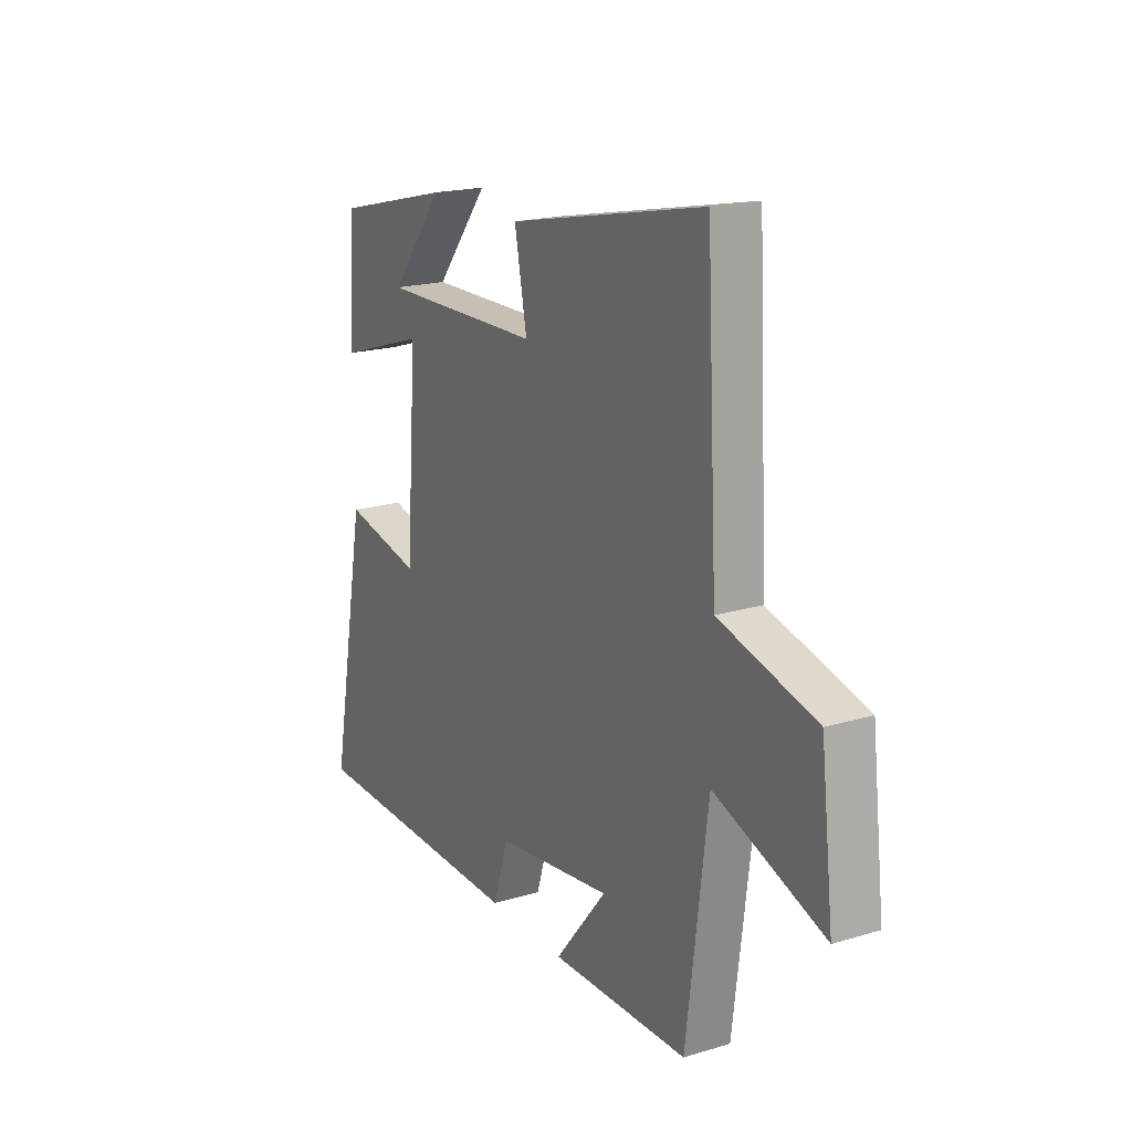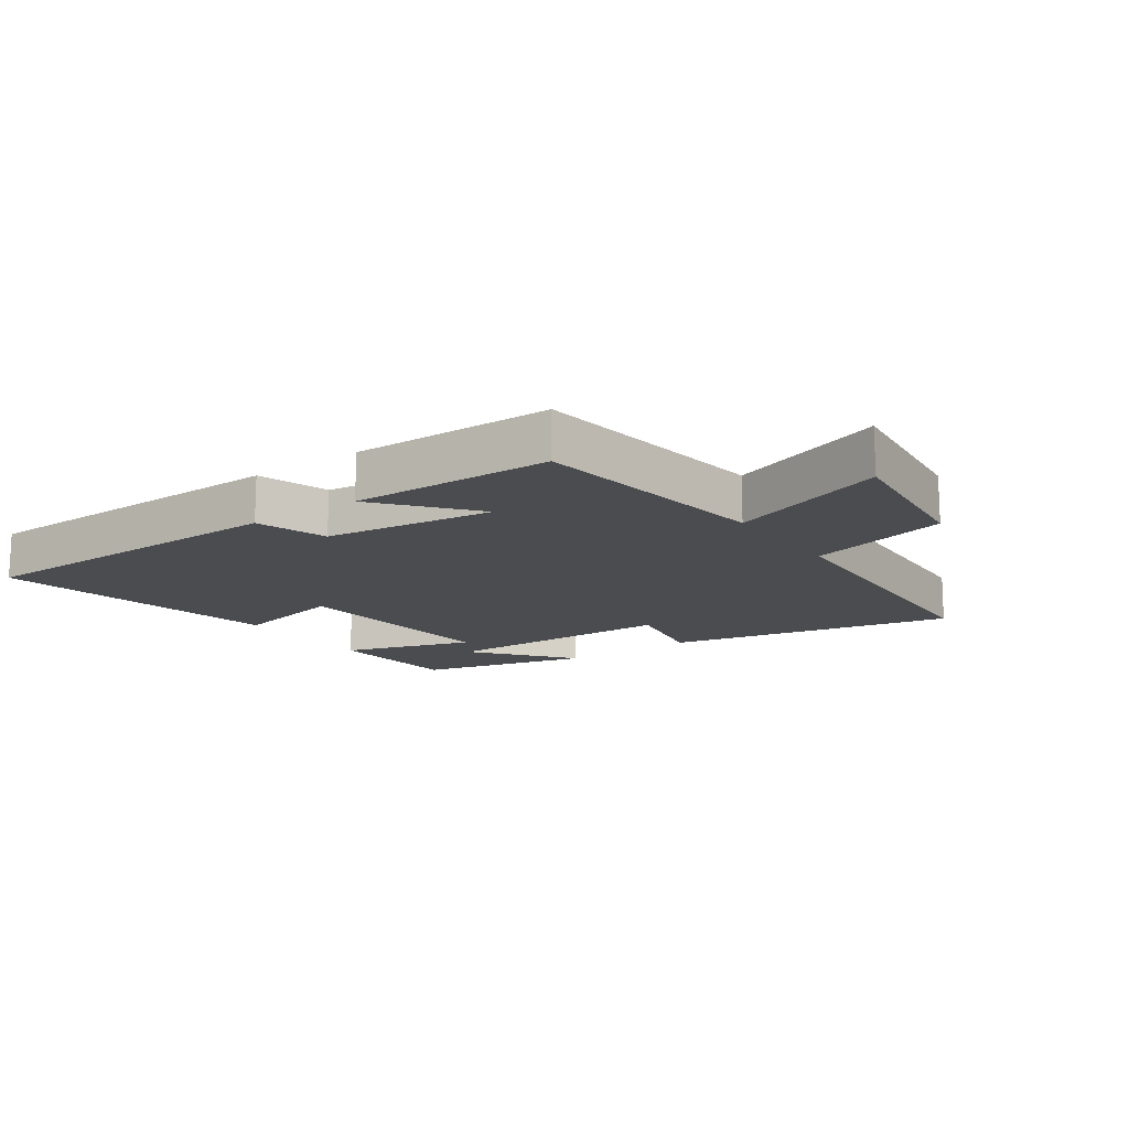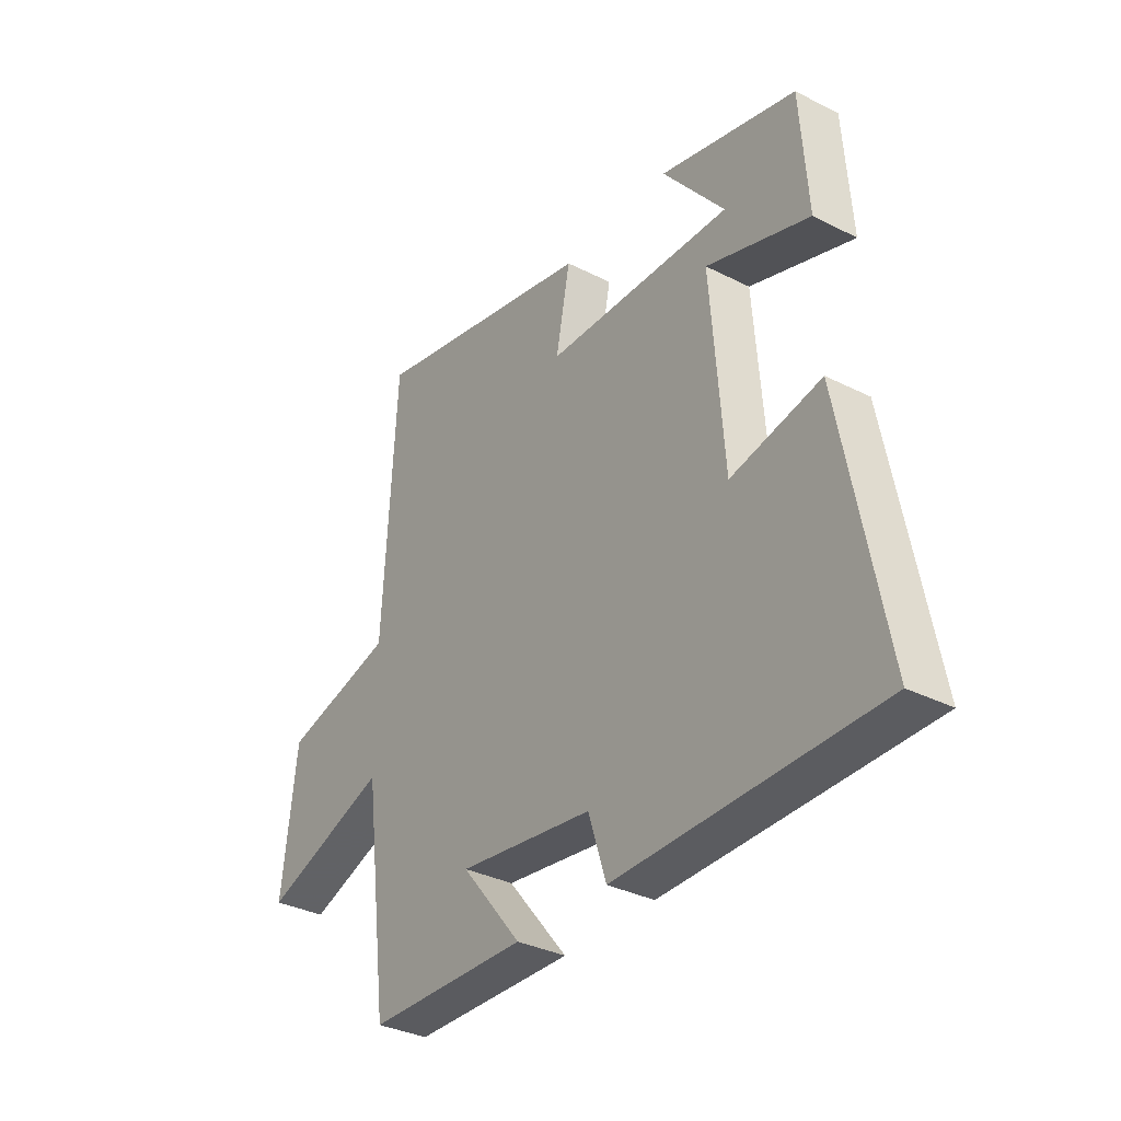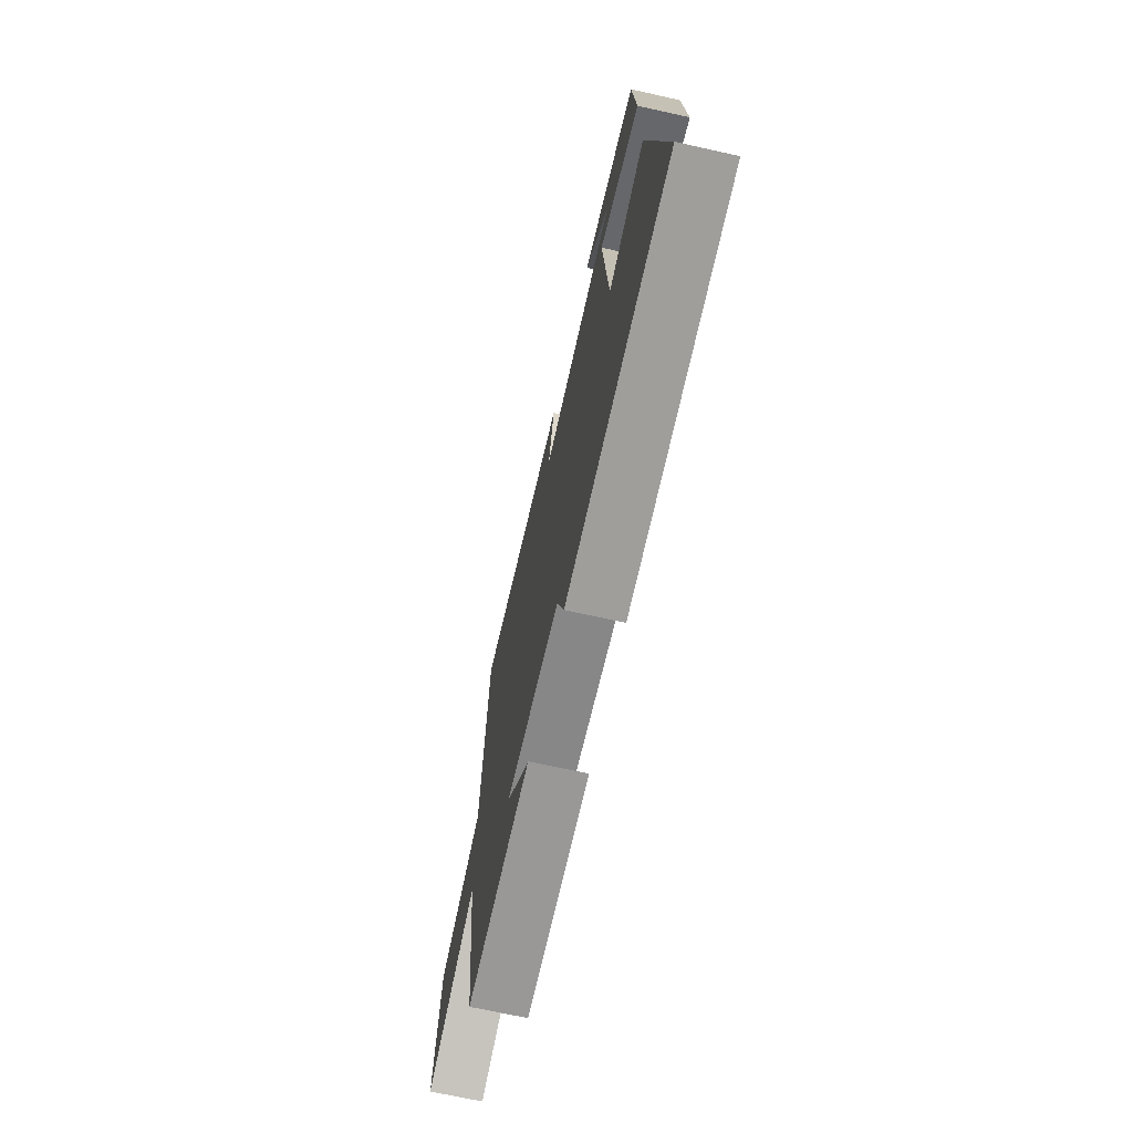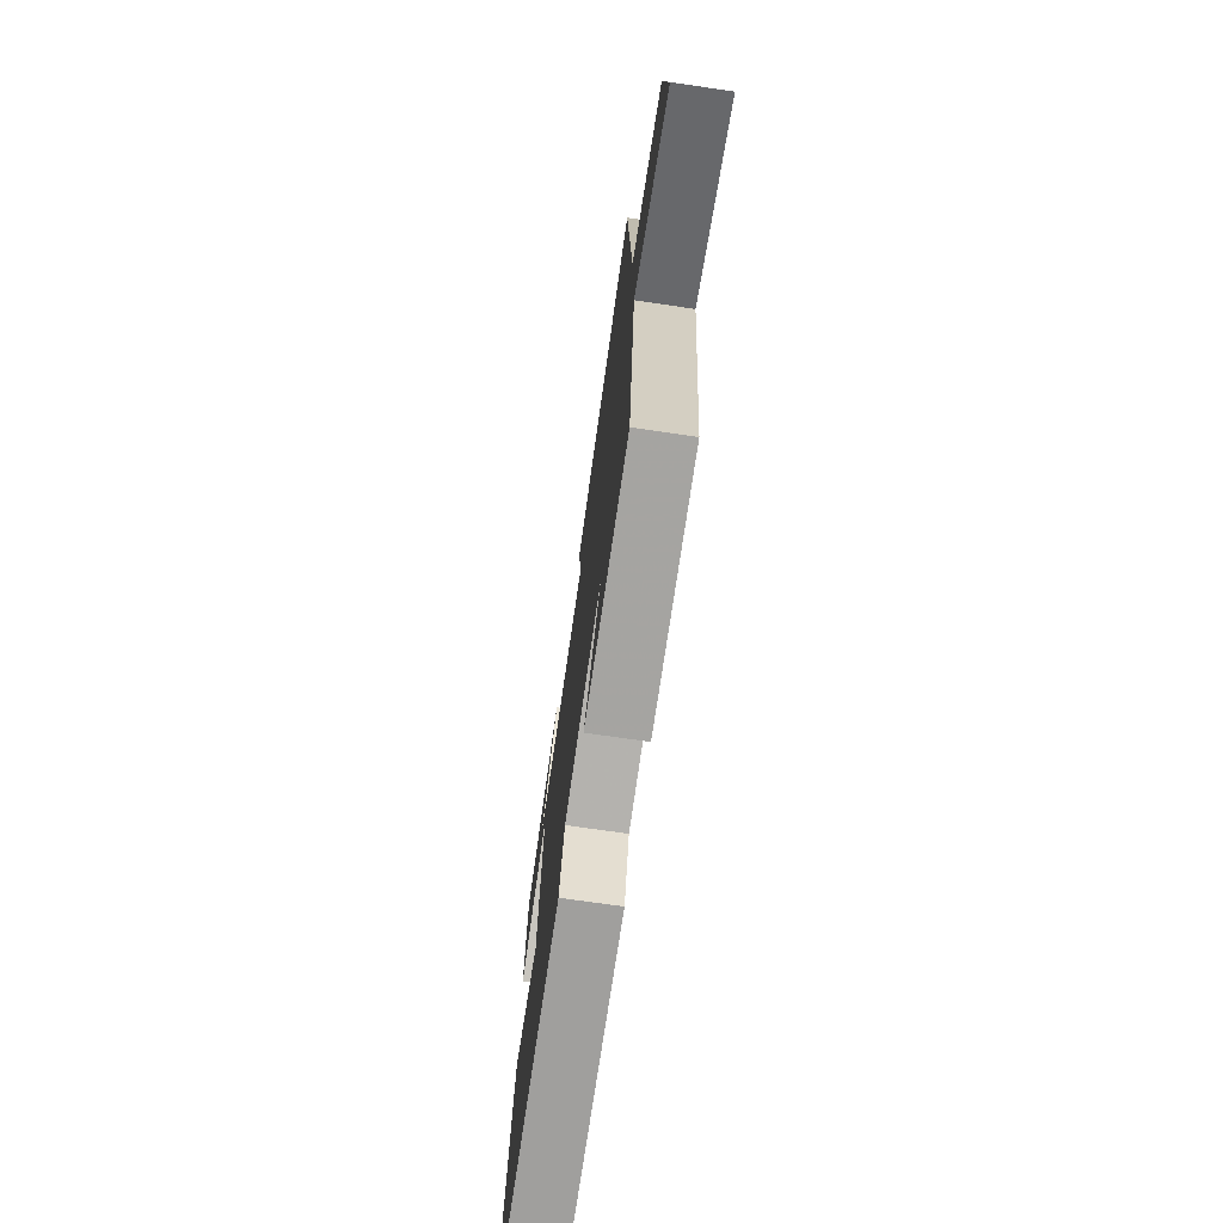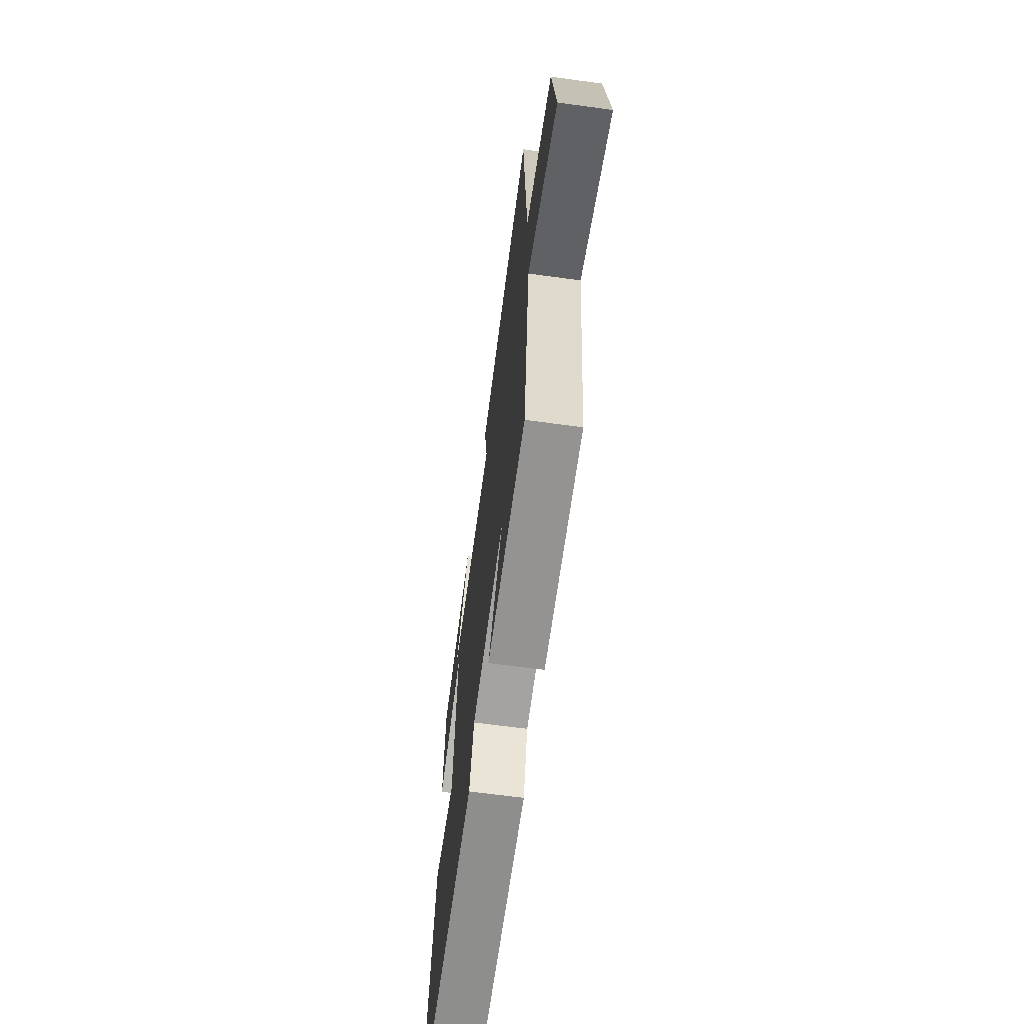
<metadata>
{"format":"obj","ext":"obj","renderer":"f3d","projection":"perspective","resolution":1024,"background":"white","views":[{"elev":19.2,"azim":-119.4,"up":"+Z"},{"elev":-14.7,"azim":-144.6,"up":"+Y"},{"elev":-33.9,"azim":55.4,"up":"+Z"},{"elev":-70.0,"azim":77.5,"up":"+Z"},{"elev":-72.2,"azim":-98.3,"up":"+Z"},{"elev":-65.5,"azim":-97.8,"up":"+Z"}]}
</metadata>
<code>
v -0.474 0.07 0.598
v -0.014 0.07 0.5
v -0.043 0.07 0.352
v 0.335 0.07 0.344
v 0.21 0.07 0.5
v 0.485 0.07 0.431
v 0.5 0.07 0.212
v 0.292 0.07 0.279
v 0.318 0.07 -0.071
v 0.5 0.07 -0.032
v 0.586 0.07 -0.493
v 0.06 0.07 -0.5
v 0.024 0.07 -0.387
v -0.248 0.07 -0.351
v -0.126 0.07 -0.5
v -0.45 0.07 -0.493
v -0.5 0.07 -0.102
v -0.756 0.07 -0.193
v -0.726 0.07 0.061
v -0.5 0.07 0.12
v -0.474 0 0.598
v -0.014 0 0.5
v -0.043 0 0.352
v 0.335 0 0.344
v 0.21 0 0.5
v 0.485 0 0.431
v 0.5 0 0.212
v 0.292 0 0.279
v 0.318 0 -0.071
v 0.5 0 -0.032
v 0.586 0 -0.493
v 0.06 0 -0.5
v 0.024 0 -0.387
v -0.248 0 -0.351
v -0.126 0 -0.5
v -0.45 0 -0.493
v -0.5 0 -0.102
v -0.756 0 -0.193
v -0.726 0 0.061
v -0.5 0 0.12
f 17 18 19 20
f 14 15 16 17
f 13 14 17 20
f 10 11 12 13
f 9 10 13
f 8 9 13 20
f 6 7 8
f 4 5 6
f 4 6 8
f 3 4 8 20
f 1 2 3 20
f 40 39 38 37
f 37 36 35 34
f 40 37 34 33
f 33 32 31 30
f 33 30 29
f 40 33 29 28
f 28 27 26
f 26 25 24
f 28 26 24
f 40 28 24 23
f 40 23 22 21
f 1 21 22 2
f 2 22 23 3
f 3 23 24 4
f 4 24 25 5
f 5 25 26 6
f 6 26 27 7
f 7 27 28 8
f 8 28 29 9
f 9 29 30 10
f 10 30 31 11
f 11 31 32 12
f 12 32 33 13
f 13 33 34 14
f 14 34 35 15
f 15 35 36 16
f 16 36 37 17
f 17 37 38 18
f 18 38 39 19
f 19 39 40 20
f 20 40 21 1

</code>
